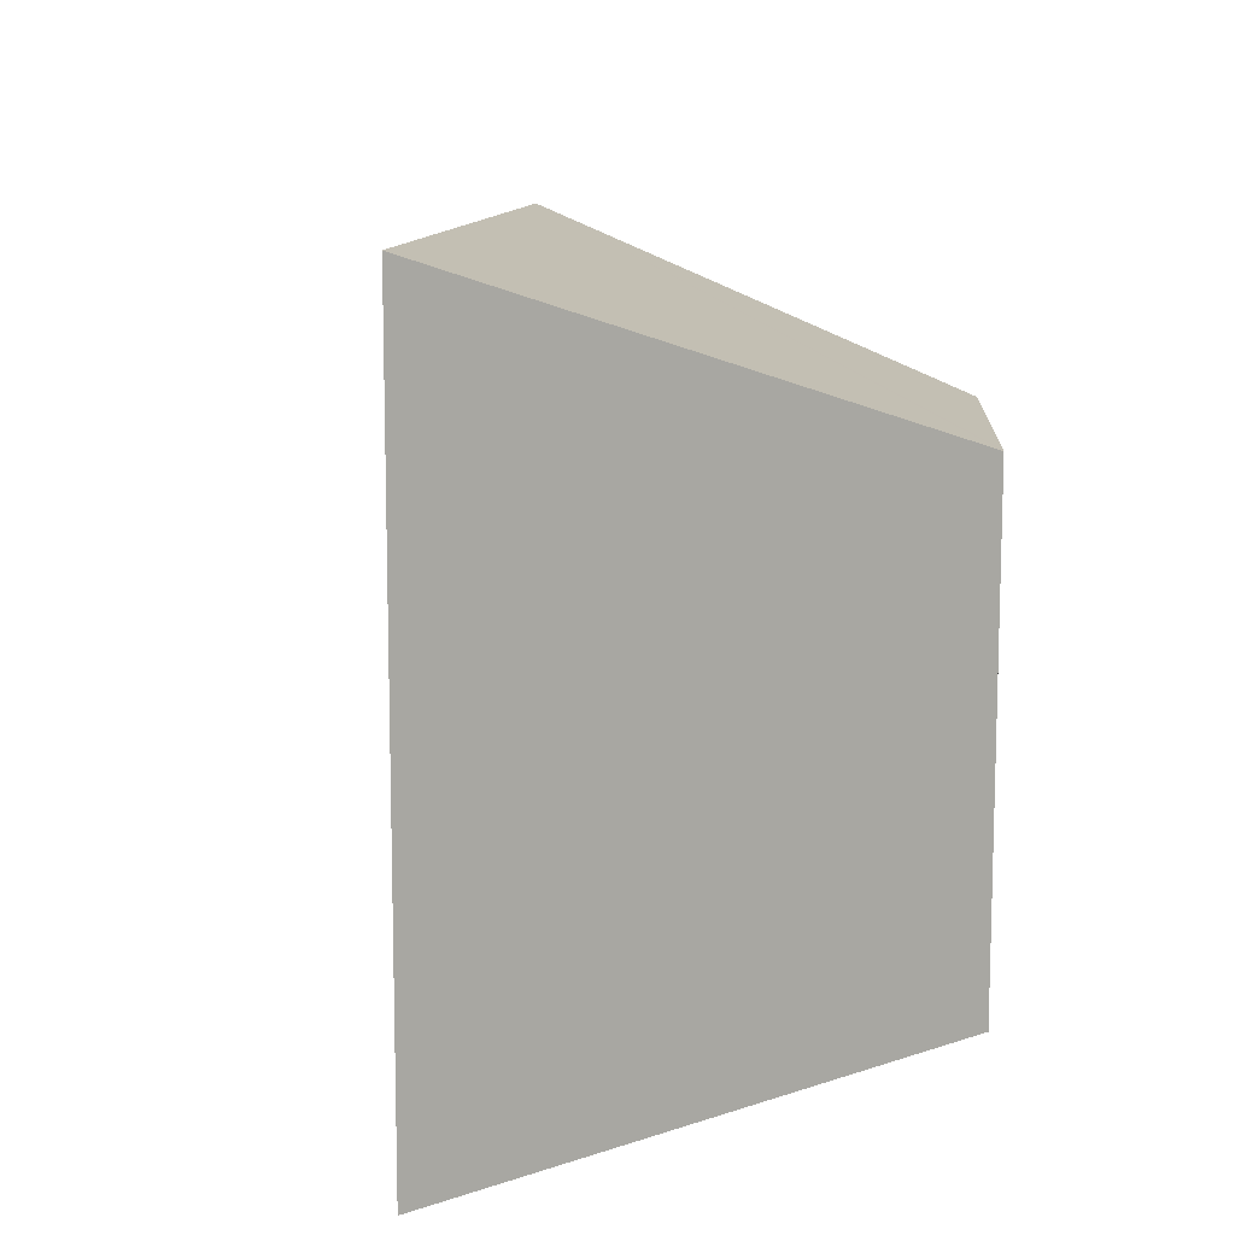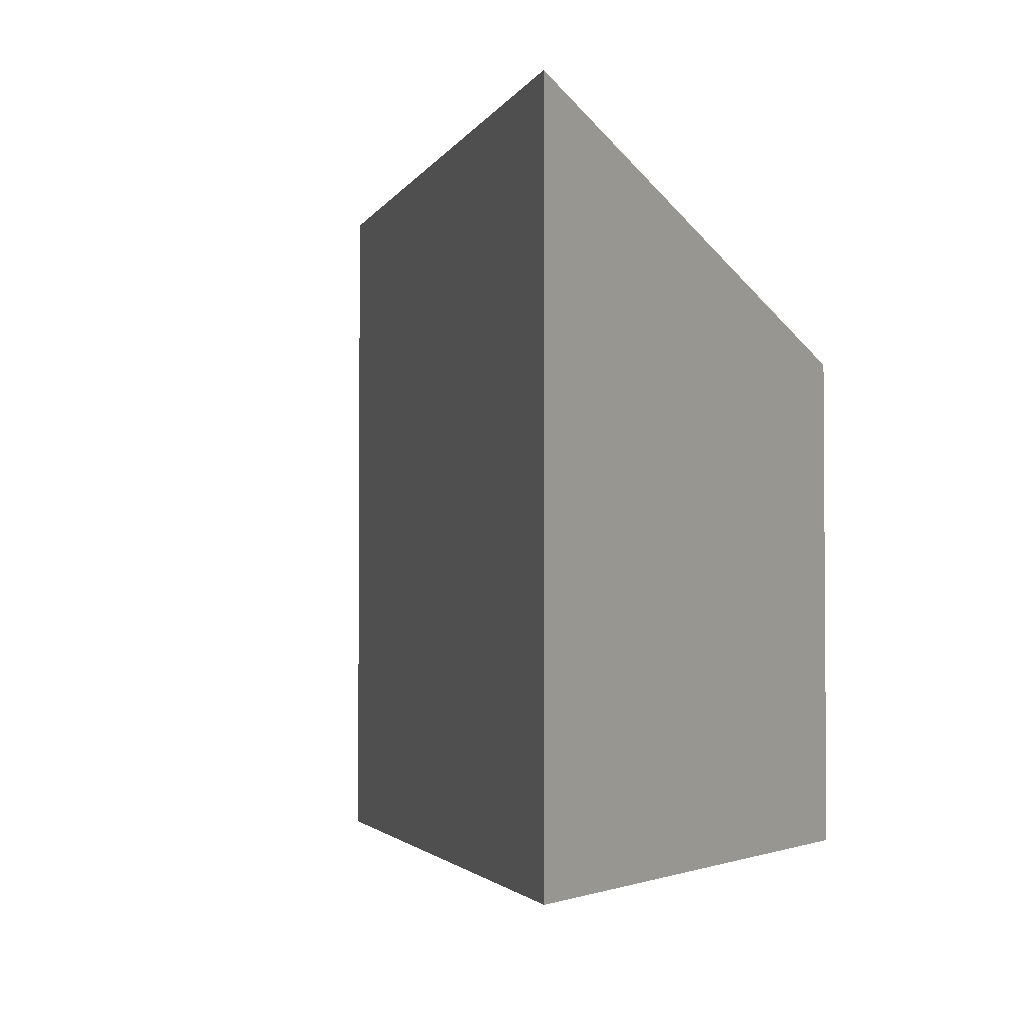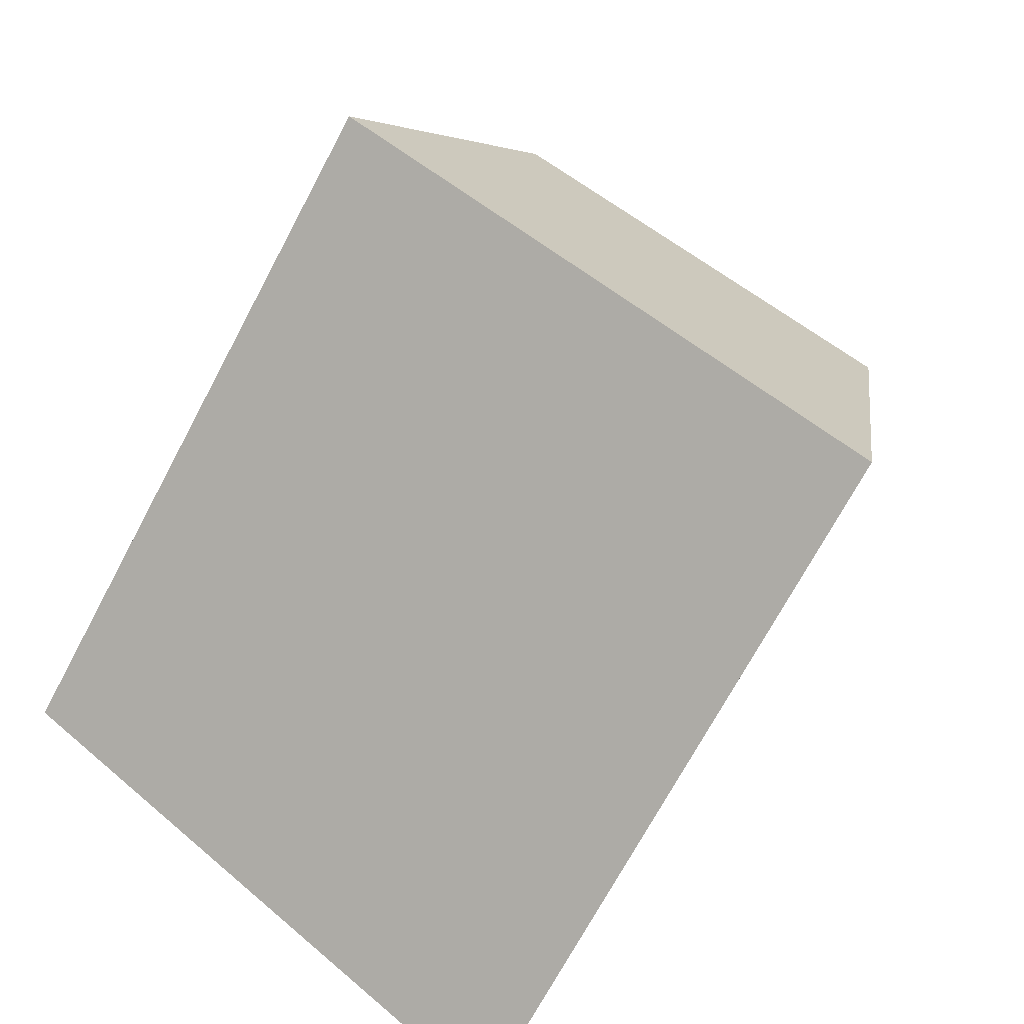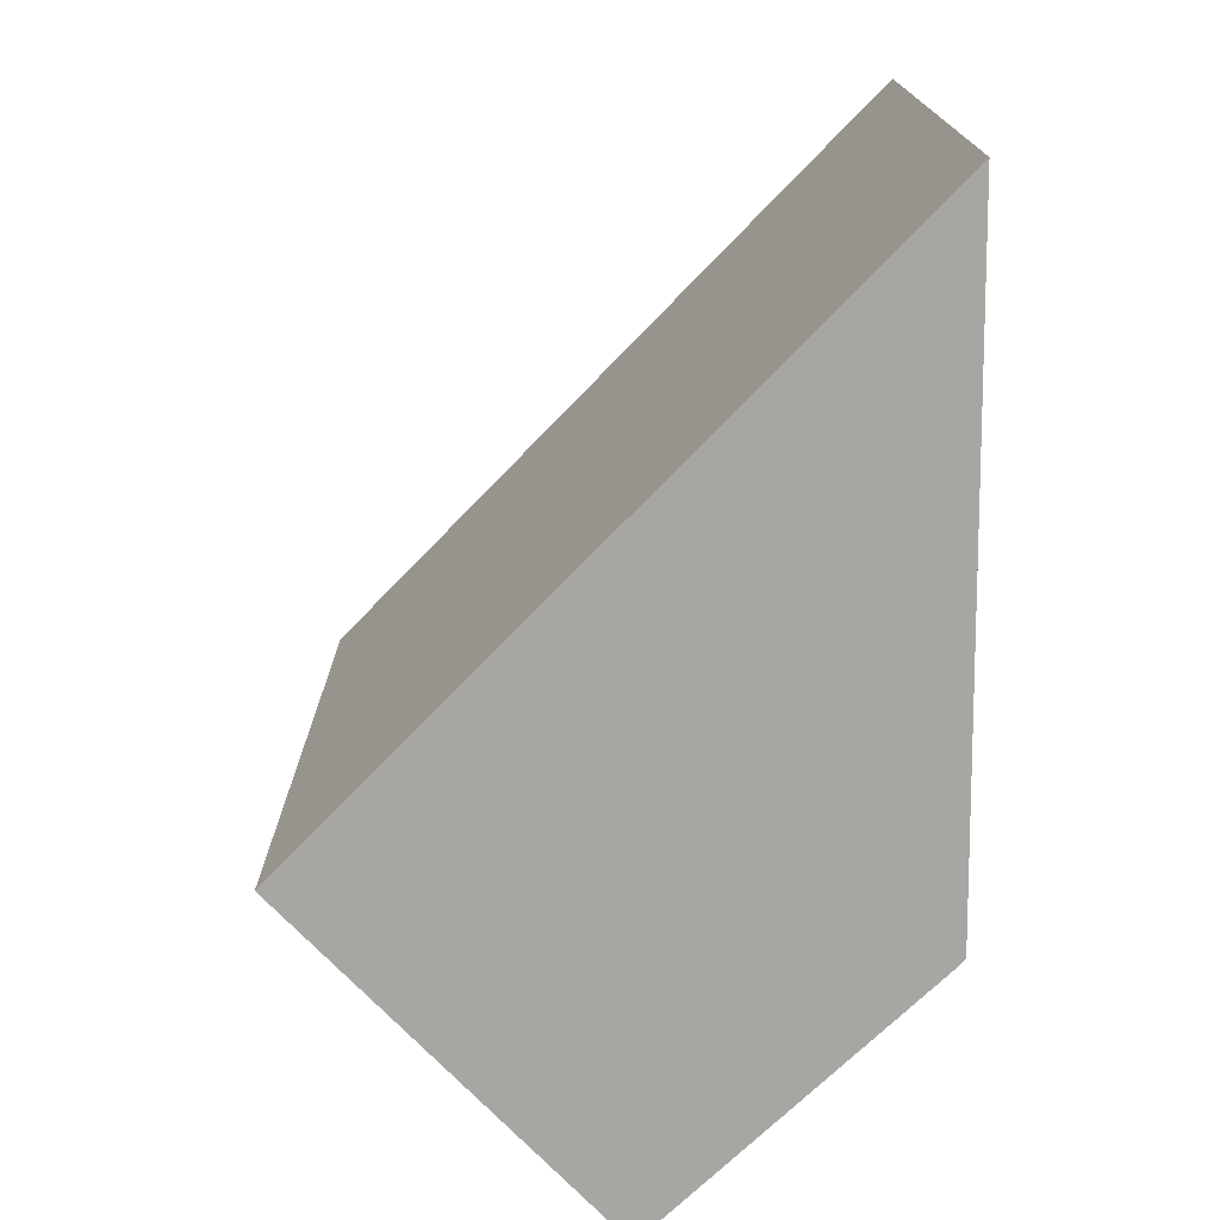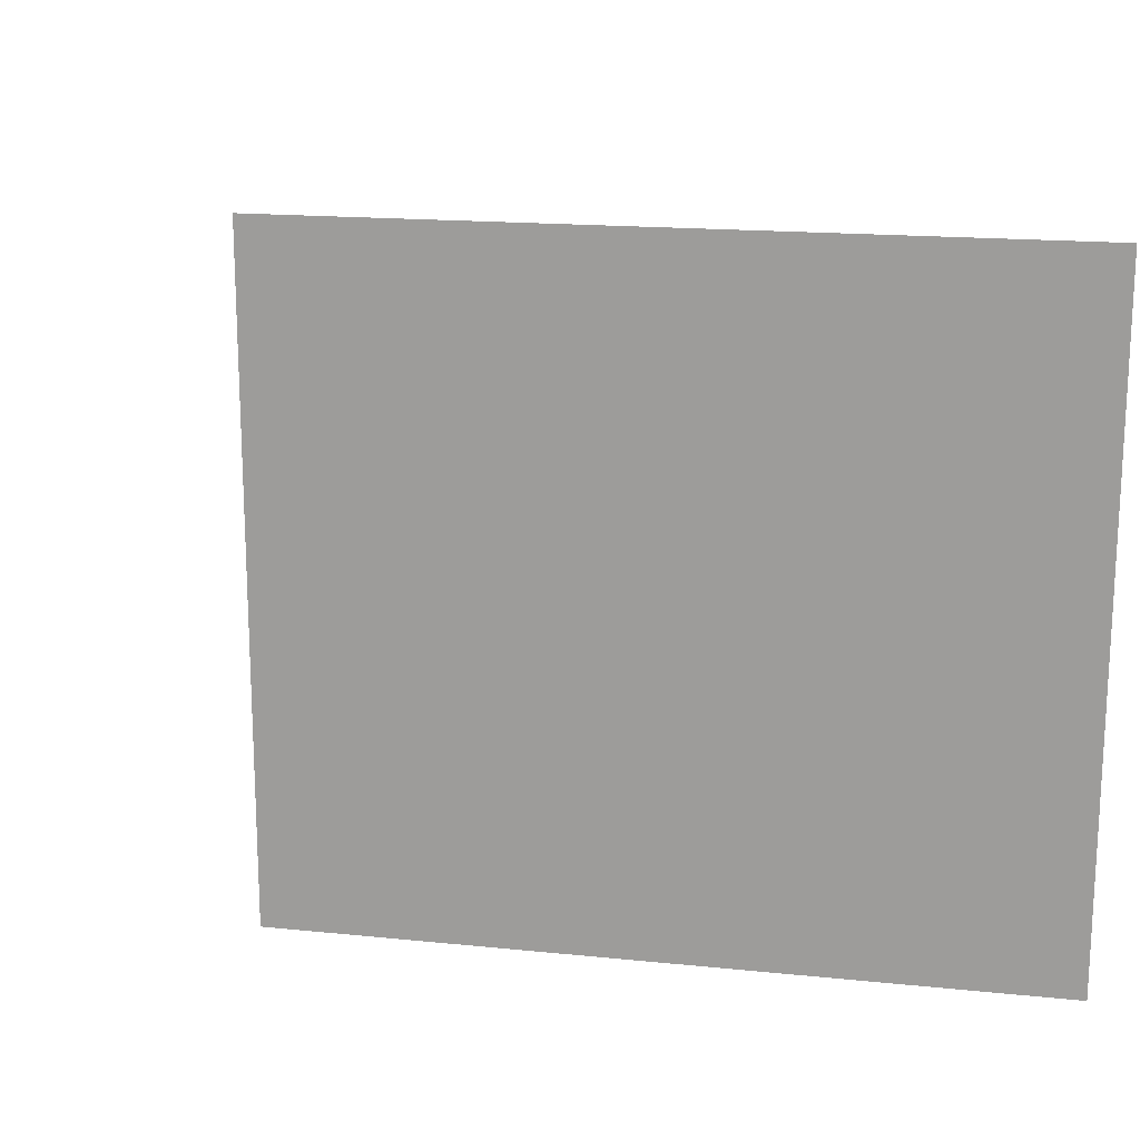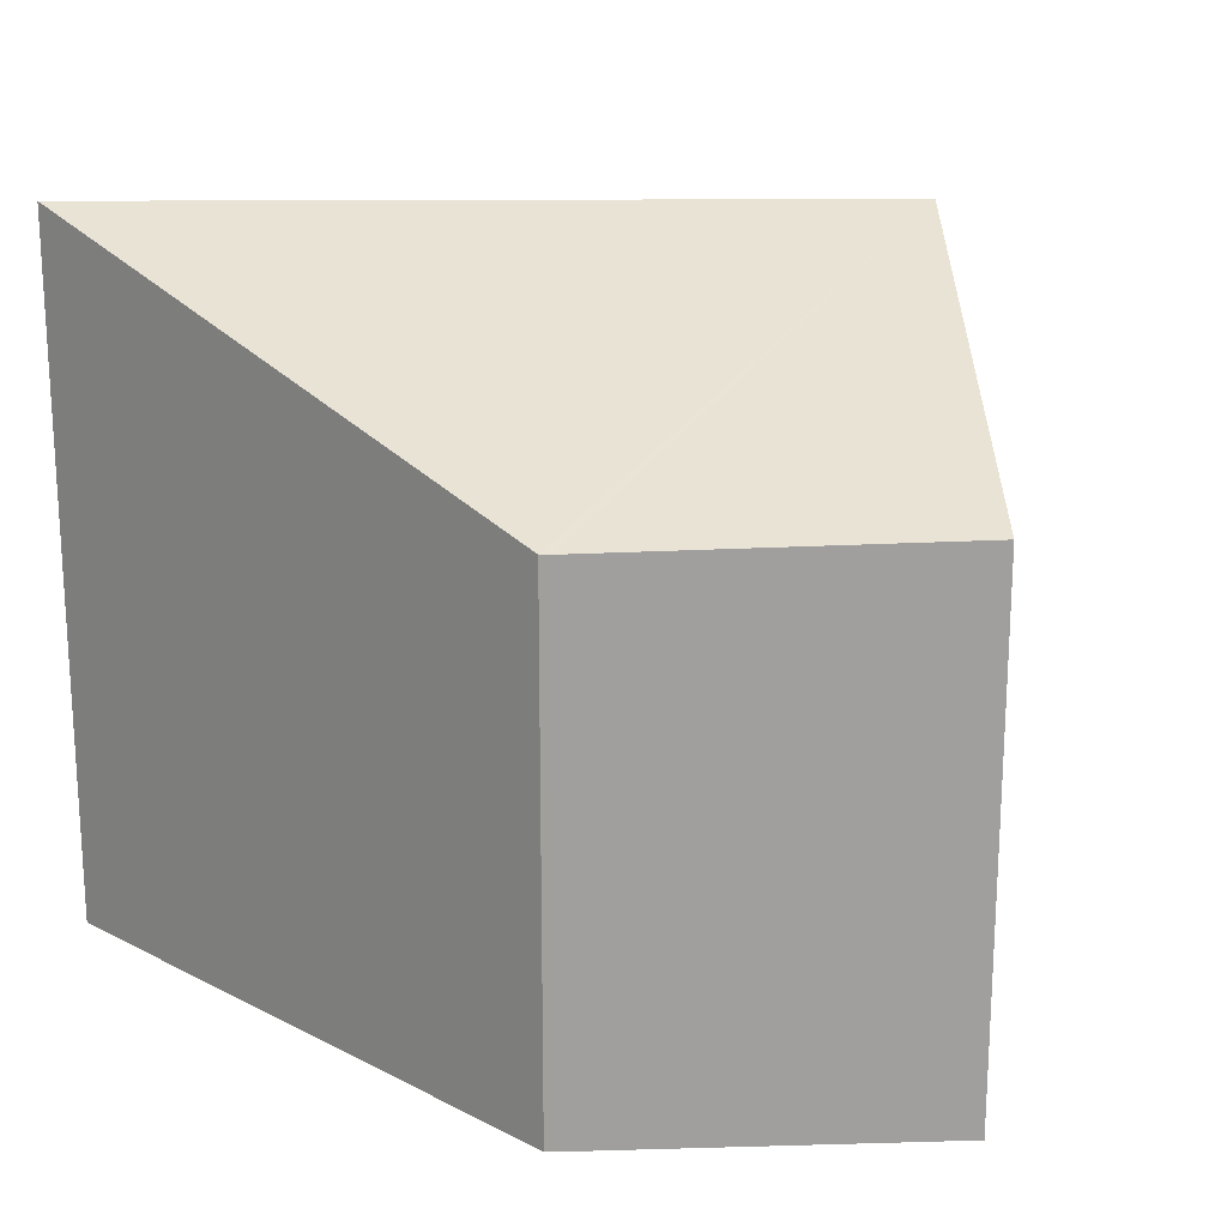
<metadata>
{"format":"obj","ext":"obj","renderer":"f3d","projection":"perspective","resolution":1024,"background":"white","views":[{"elev":10.9,"azim":140.6,"up":"+Y"},{"elev":-2.6,"azim":119.6,"up":"+Y"},{"elev":54.9,"azim":131.7,"up":"+Z"},{"elev":-74.3,"azim":90.5,"up":"+Y"},{"elev":17.0,"azim":56.3,"up":"+Y"},{"elev":18.8,"azim":-136.1,"up":"+Y"}]}
</metadata>
<code>
v  3.246 6.696 -3.467
v  4.065 9.188 3.86
v  11.47 9.188 -3.467
v  3.154 6.695 -3.378
v  0 6.775 4.148e-16
v  11.47 2.123e-16 -3.467
v  3.246 2.123e-16 -3.467
v  3.154 2.068e-16 -3.378
v  0 0 0
v  4.065 -2.364e-16 3.86
g defaultobject
f 1 2 3
f 2 1 4
f 2 4 5
f 6 1 3
f 1 6 7
f 7 4 1
f 4 7 8
f 4 9 5
f 9 4 8
f 10 3 2
f 3 10 6
f 5 10 2
f 10 5 9
f 10 7 6
f 7 10 8
f 8 10 9

</code>
